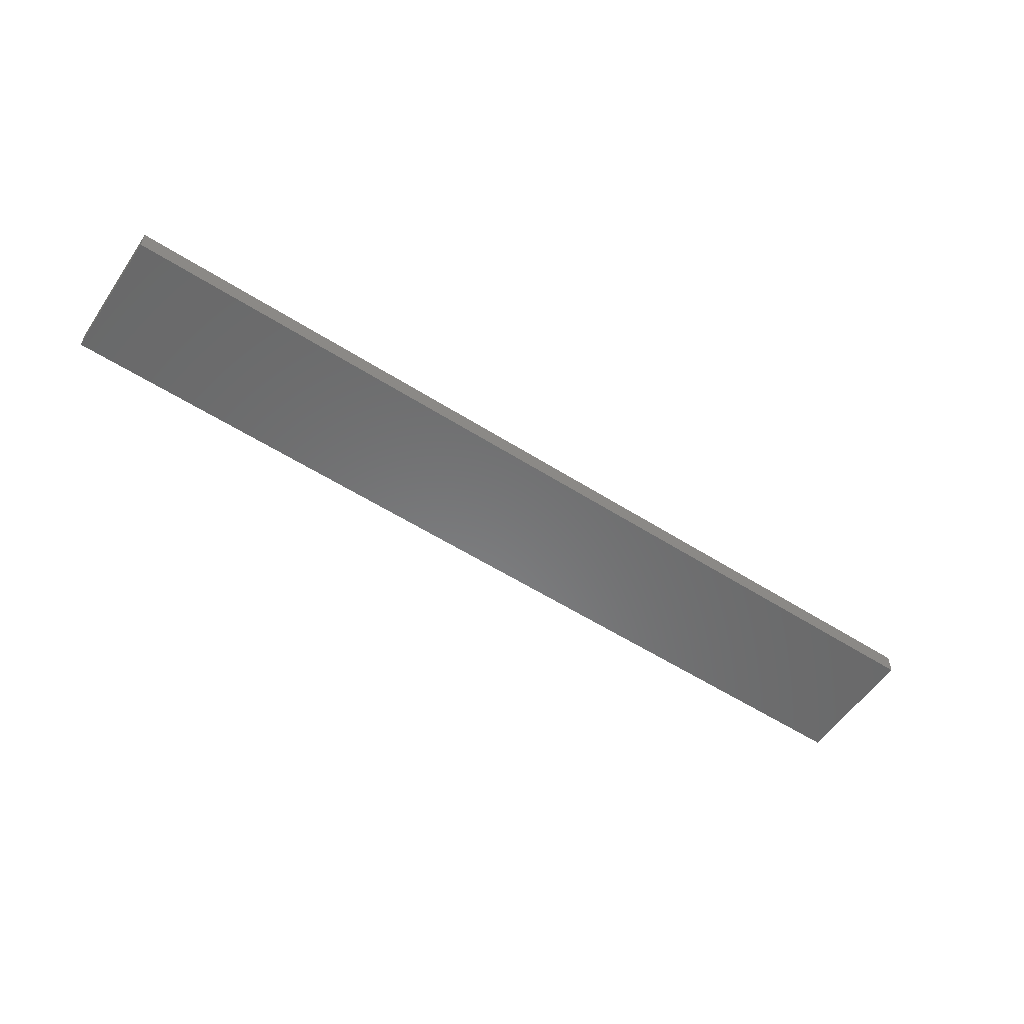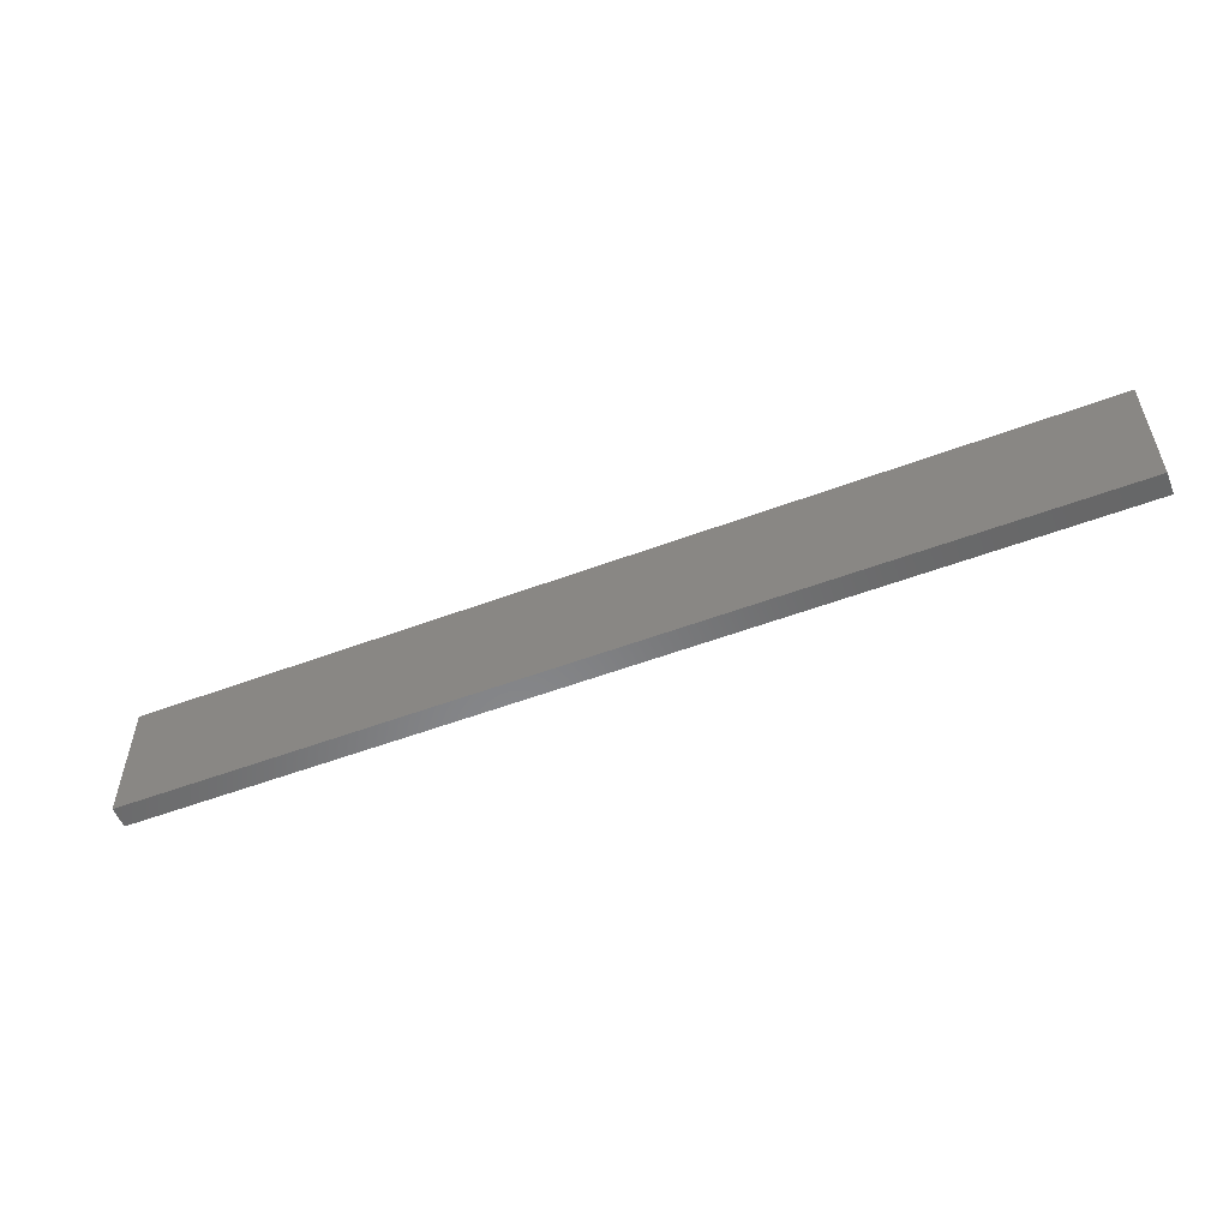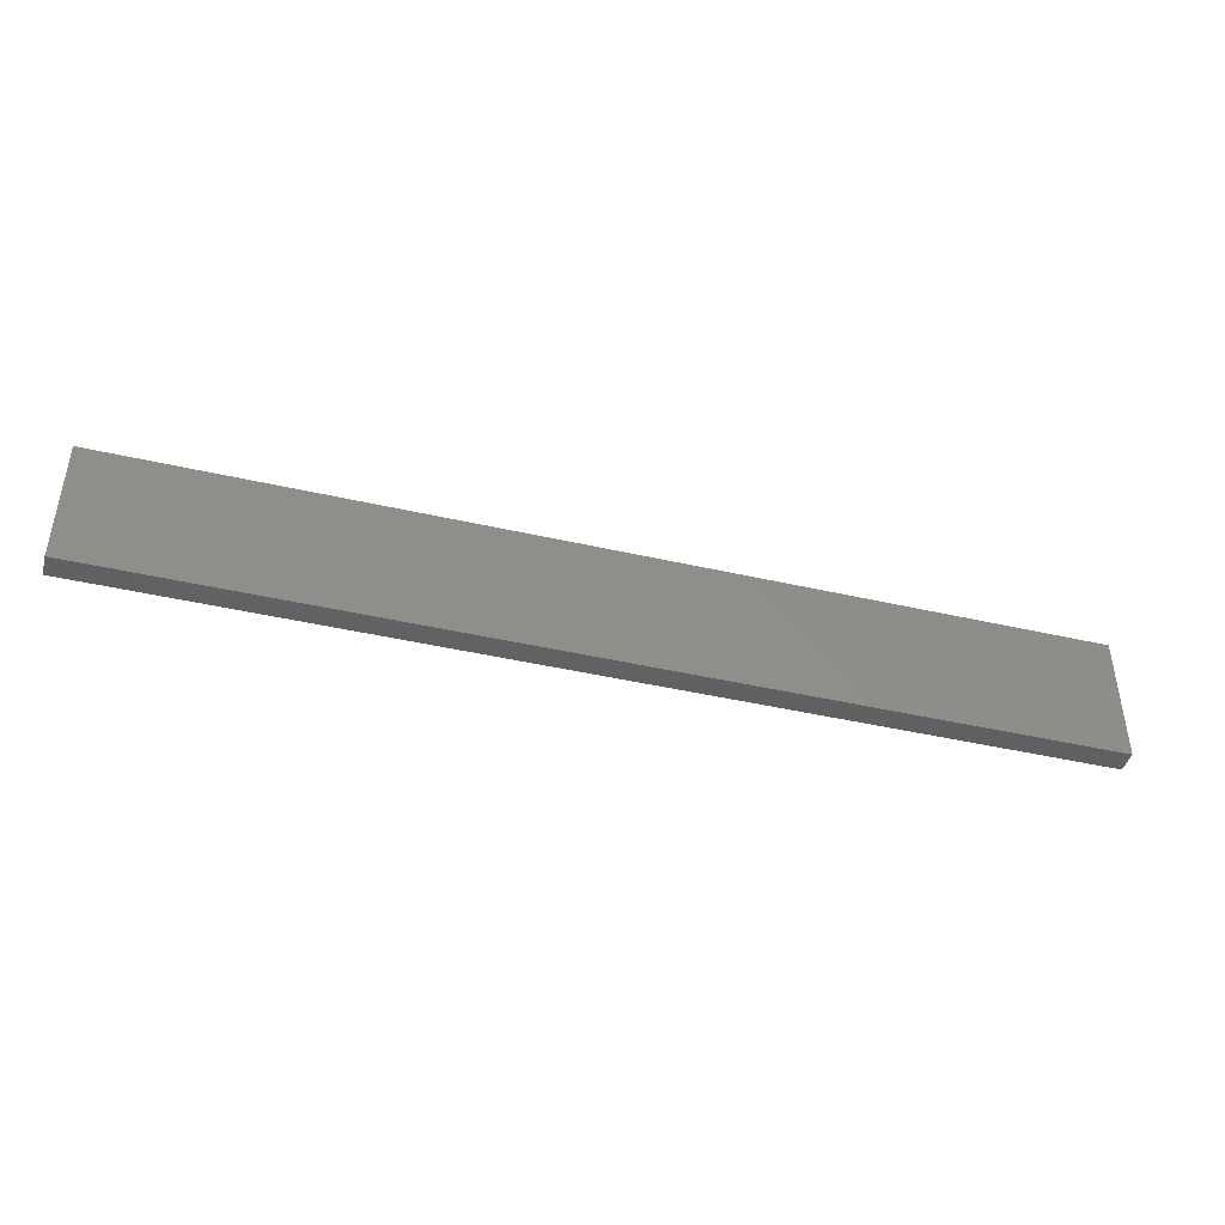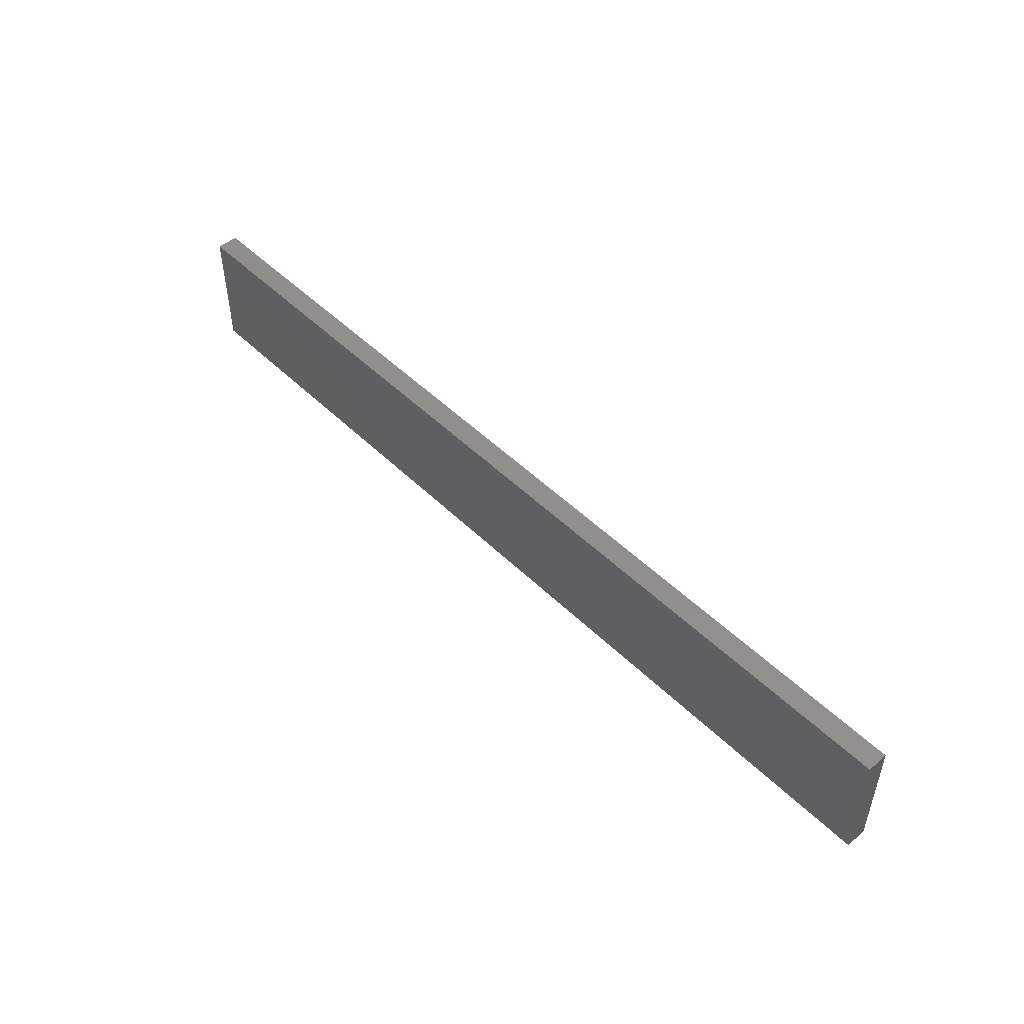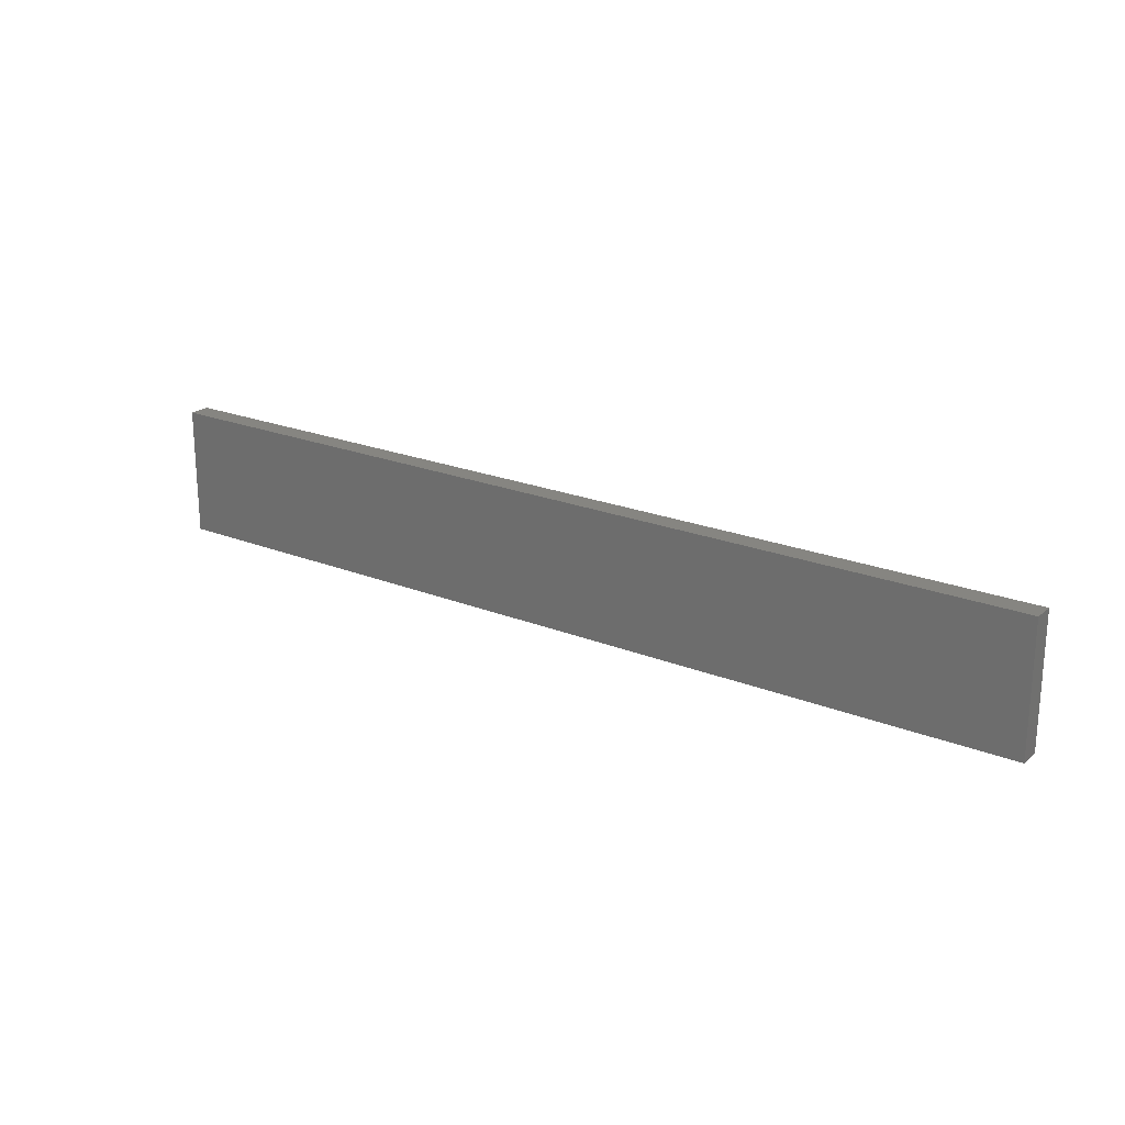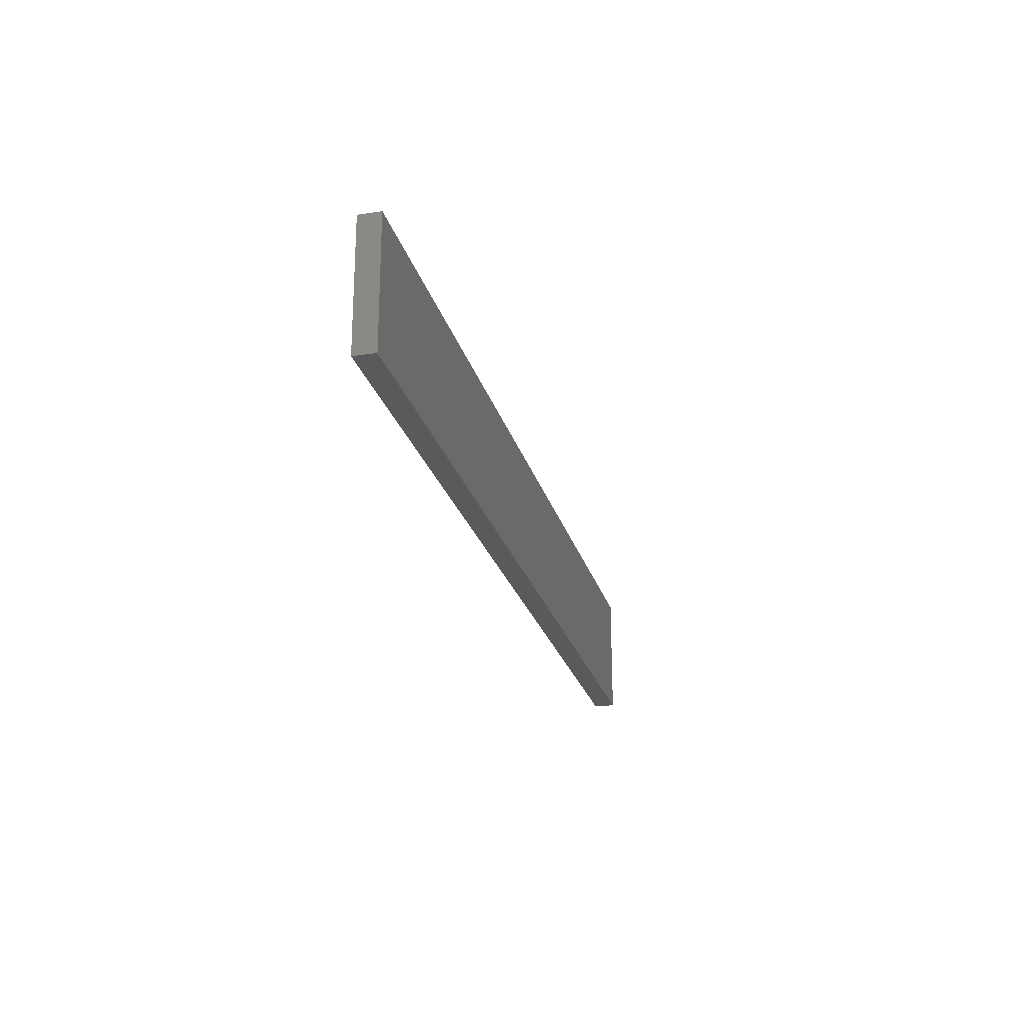
<metadata>
{"format":"stl","ext":"stl","renderer":"f3d","projection":"perspective","resolution":1024,"background":"white","views":[{"elev":-55.9,"azim":-33.8,"up":"+Z"},{"elev":-54.2,"azim":21.7,"up":"+Y"},{"elev":-43.4,"azim":164.8,"up":"+Y"},{"elev":49.6,"azim":-133.0,"up":"+Y"},{"elev":21.5,"azim":-144.5,"up":"+Y"},{"elev":-23.6,"azim":-75.8,"up":"+Y"}]}
</metadata>
<code>
# stl→obj: 8 verts, 12 faces
v 65 9 0
v 0 0 0
v 0 9 0
v 65 0 0
v 65 0 1.5
v 0 9 1.5
v 0 0 1.5
v 65 9 1.5
f 1 2 3
f 2 1 4
f 5 6 7
f 6 5 8
f 6 2 7
f 2 6 3
f 6 1 3
f 1 6 8
f 1 5 4
f 5 1 8
f 5 2 4
f 2 5 7

</code>
